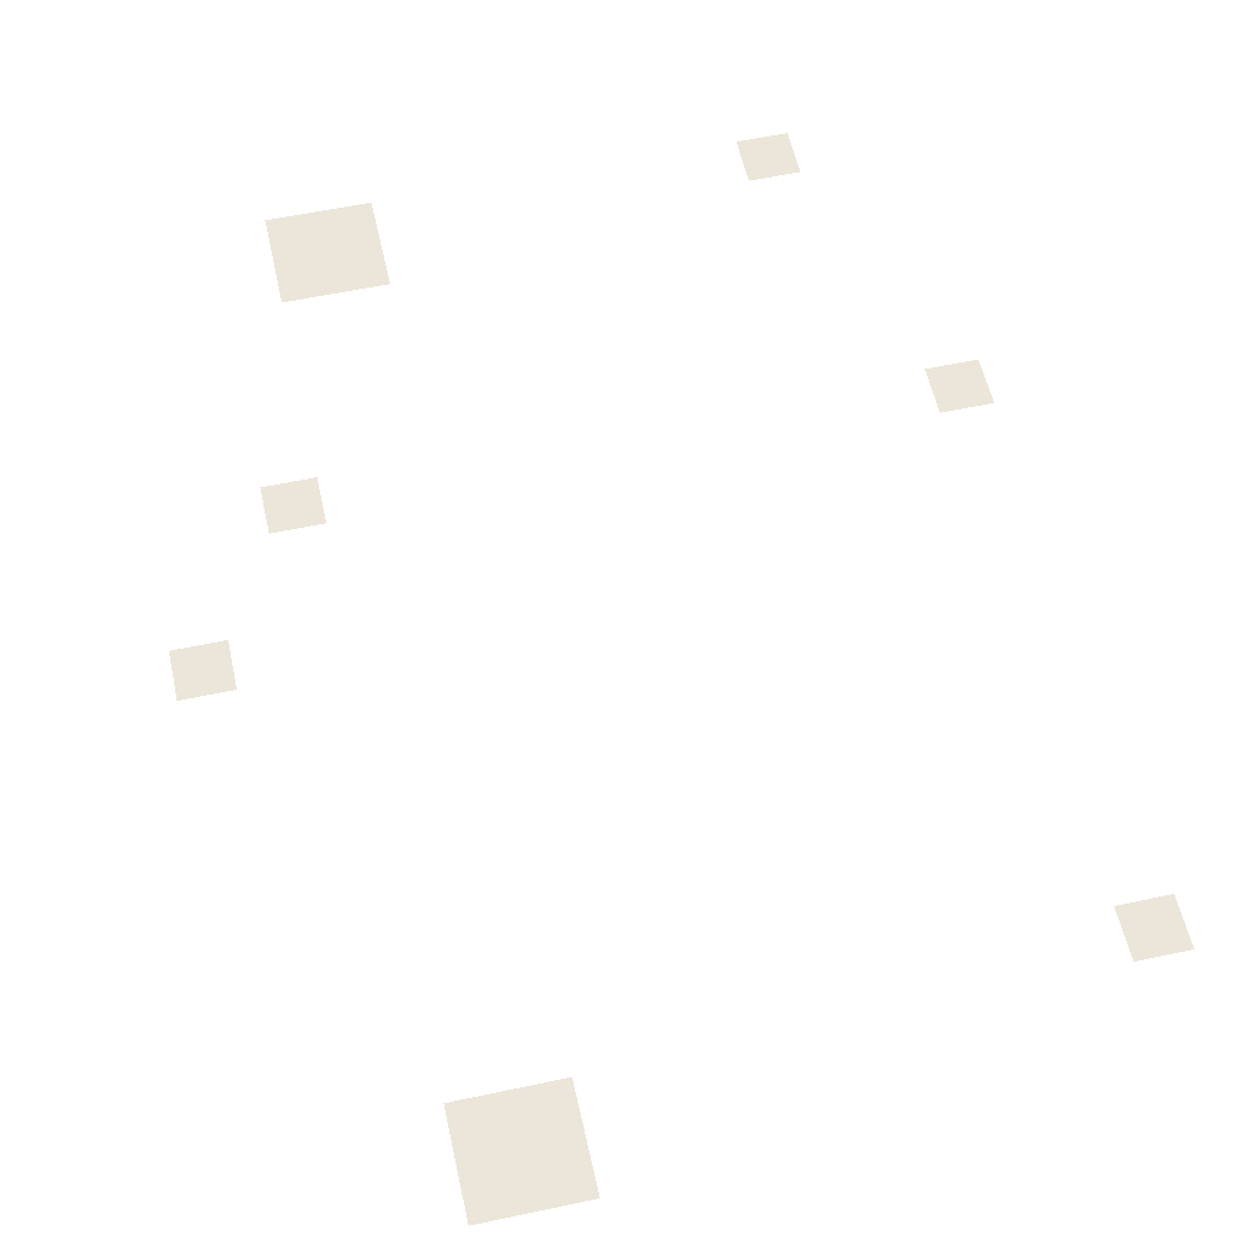
<metadata>
{"format":"obj","ext":"obj","renderer":"f3d","projection":"perspective","resolution":1024,"background":"white","views":[{"elev":57.2,"azim":-12.5,"up":"+Z"}]}
</metadata>
<code>
v -320 -160 0
v -352 -160 0
v -352 -128 0
v -320 -128 0
v -576 -160 0
v -608 -160 0
v -608 -128 0
v -576 -128 0
v -608 -160 0
v -640 -160 0
v -640 -128 0
v -608 -128 0
v -576 -192 0
v -608 -192 0
v -608 -160 0
v -576 -160 0
v -608 -192 0
v -640 -192 0
v -640 -160 0
v -608 -160 0
v -256 -352 0
v -288 -352 0
v -288 -320 0
v -256 -320 0
v -640 -352 0
v -672 -352 0
v -672 -320 0
v -640 -320 0
v -704 -448 0
v -736 -448 0
v -736 -416 0
v -704 -416 0
v -256 -704 0
v -288 -704 0
v -288 -672 0
v -256 -672 0
v -576 -736 0
v -608 -736 0
v -608 -704 0
v -576 -704 0
v -608 -736 0
v -640 -736 0
v -640 -704 0
v -608 -704 0
v -576 -768 0
v -608 -768 0
v -608 -736 0
v -576 -736 0
v -608 -768 0
v -640 -768 0
v -640 -736 0
v -608 -736 0
g EastSettlement_mesh_0005
f 1 2 3 4
f 5 6 7 8
f 9 10 11 12
f 13 14 15 16
f 17 18 19 20
f 21 22 23 24
f 25 26 27 28
f 29 30 31 32
f 33 34 35 36
f 37 38 39 40
f 41 42 43 44
f 45 46 47 48
f 49 50 51 52

</code>
